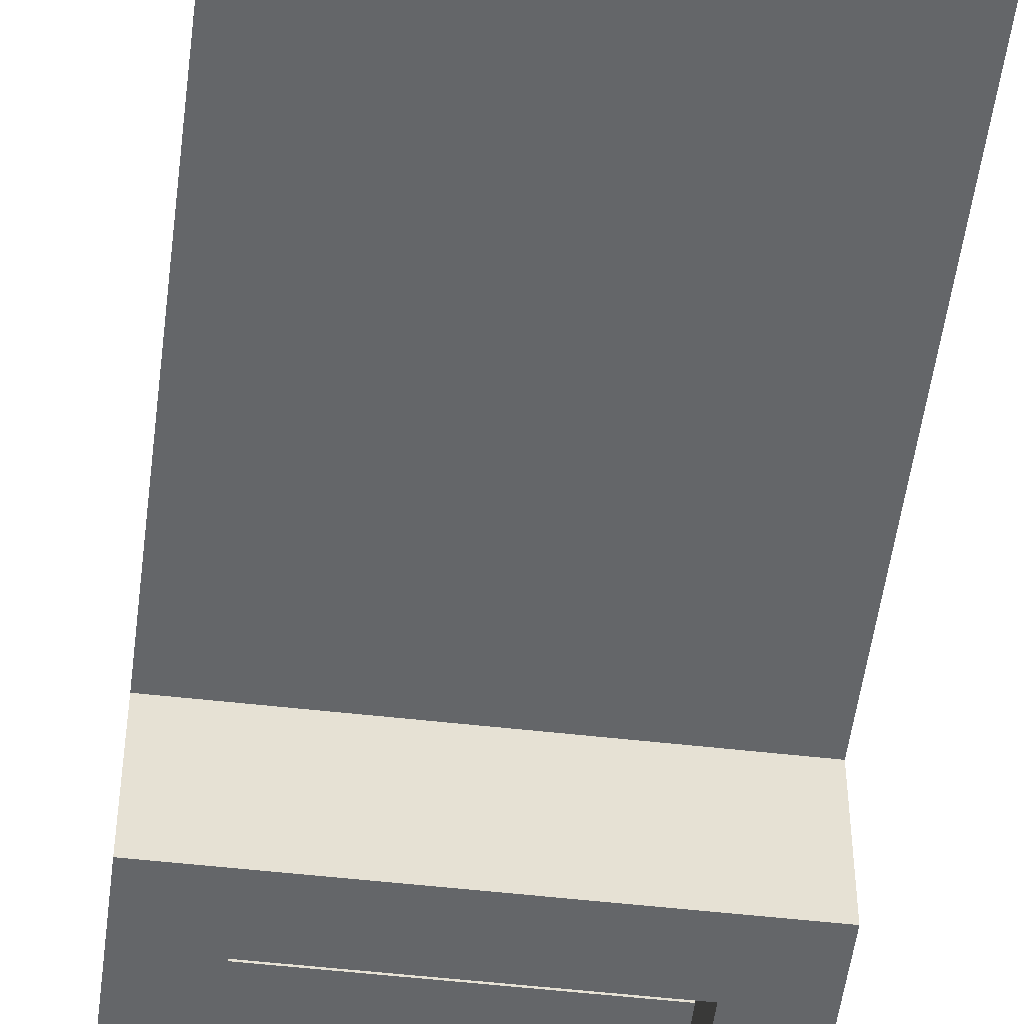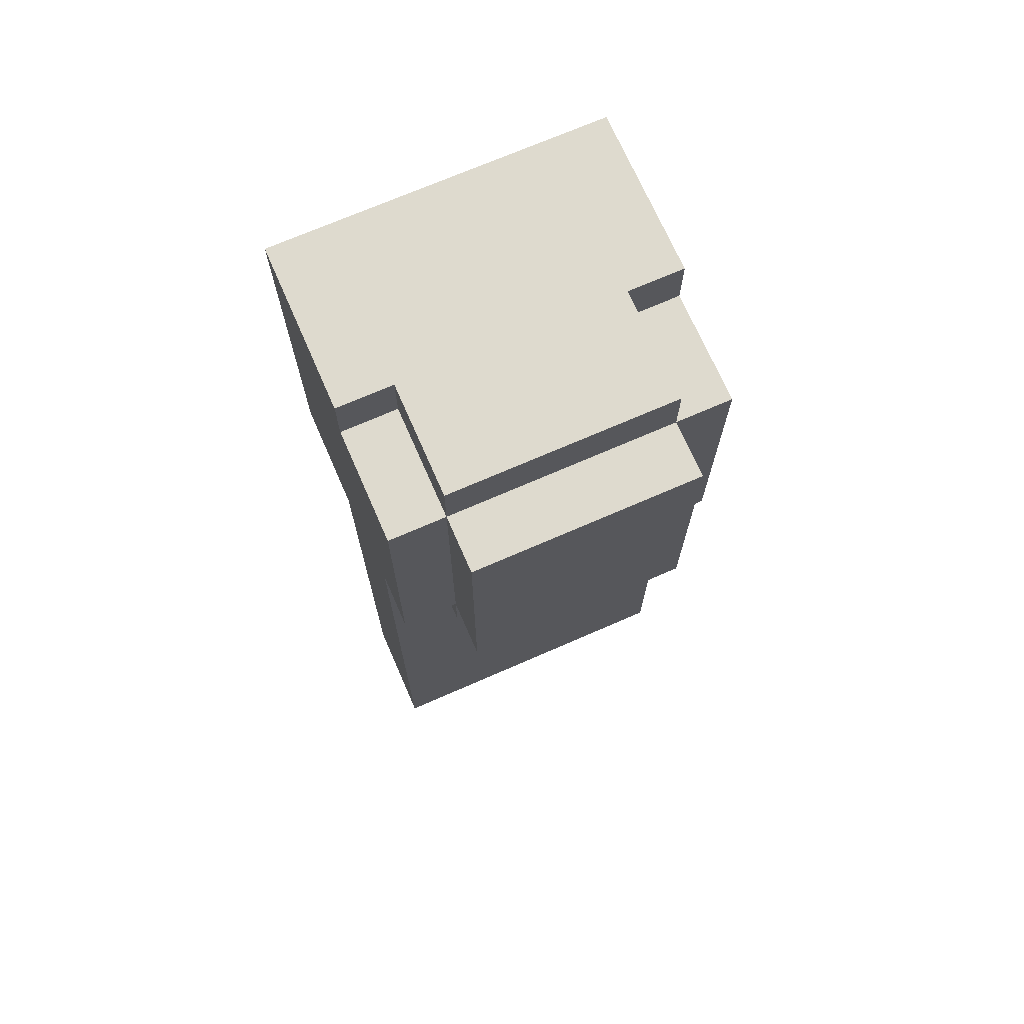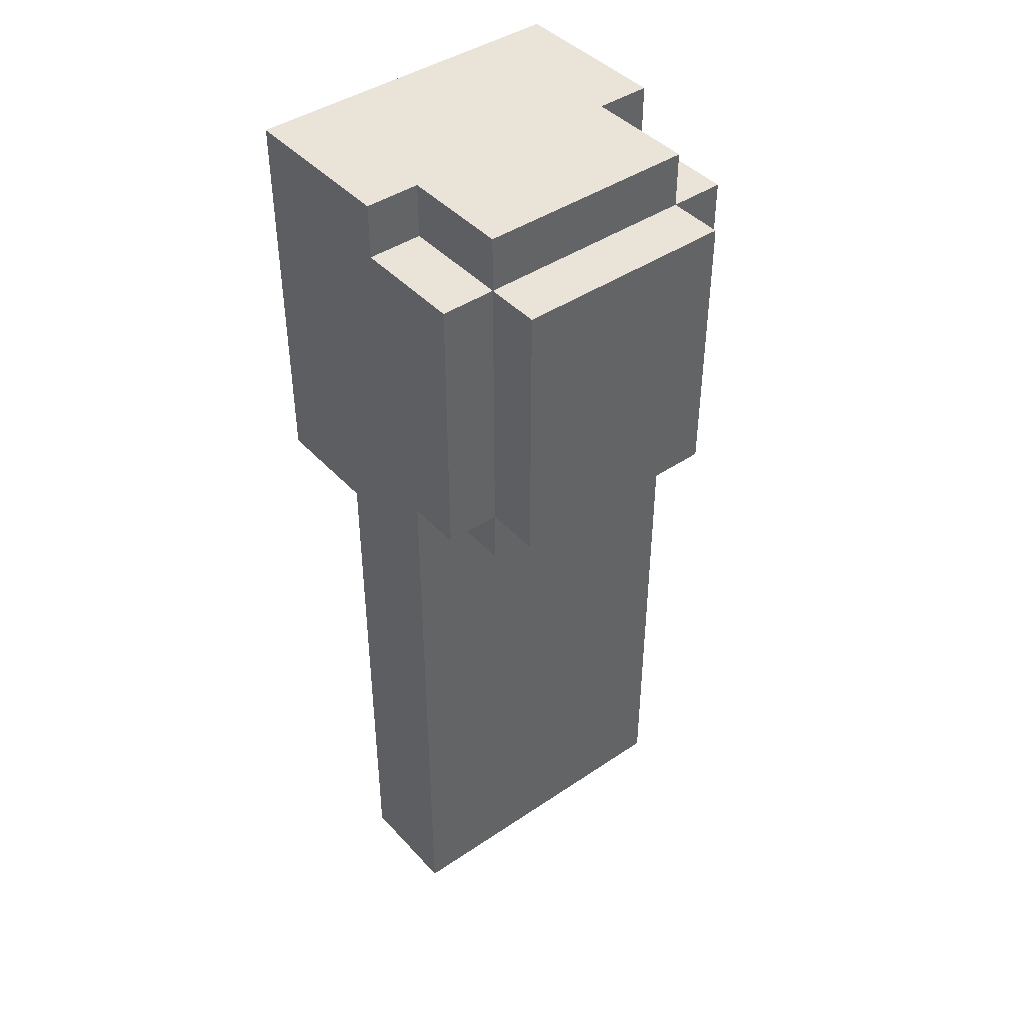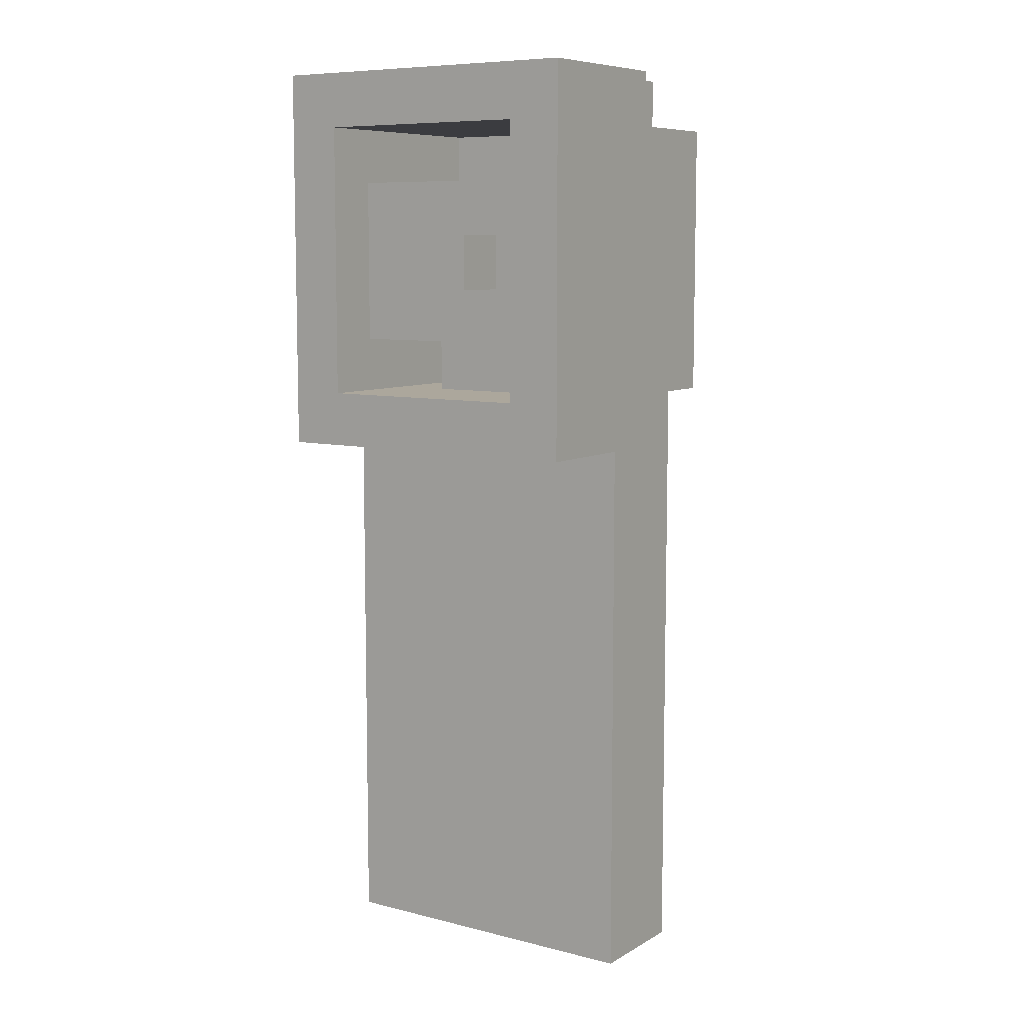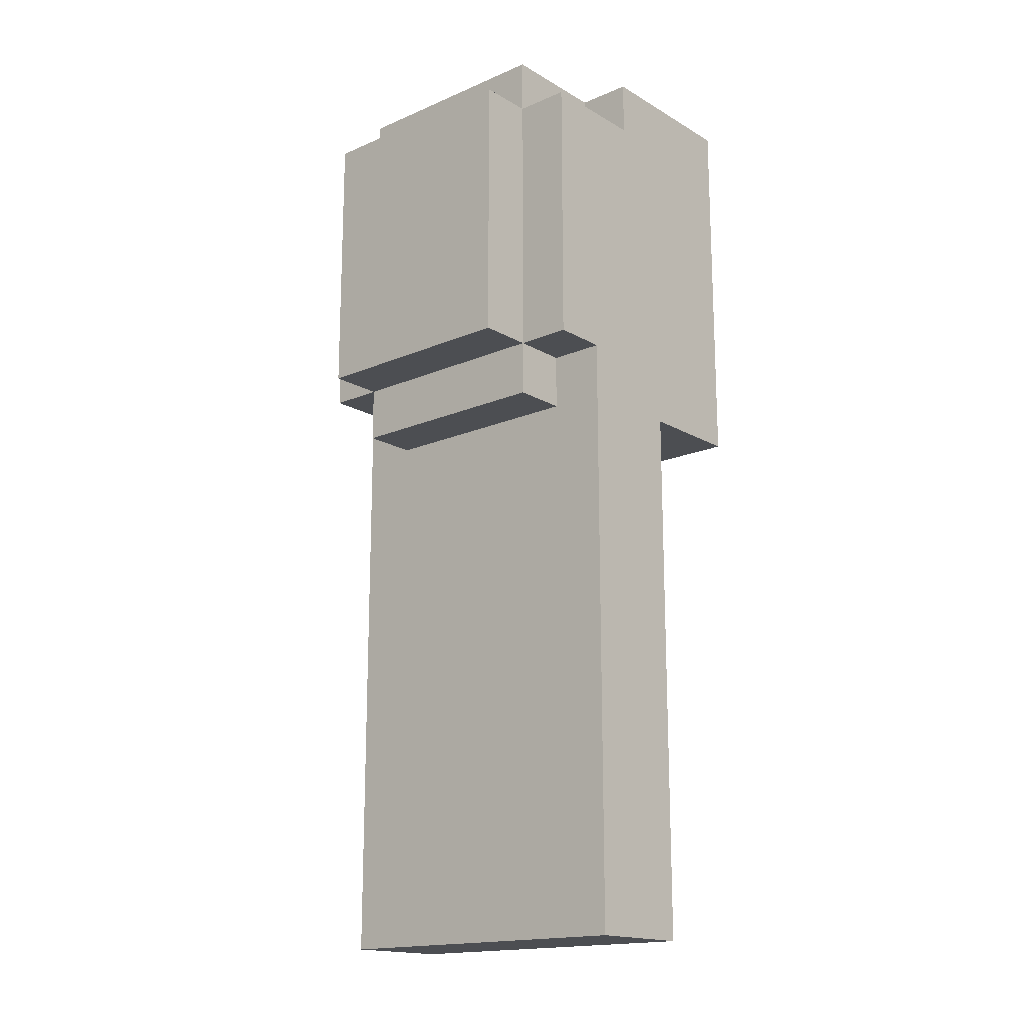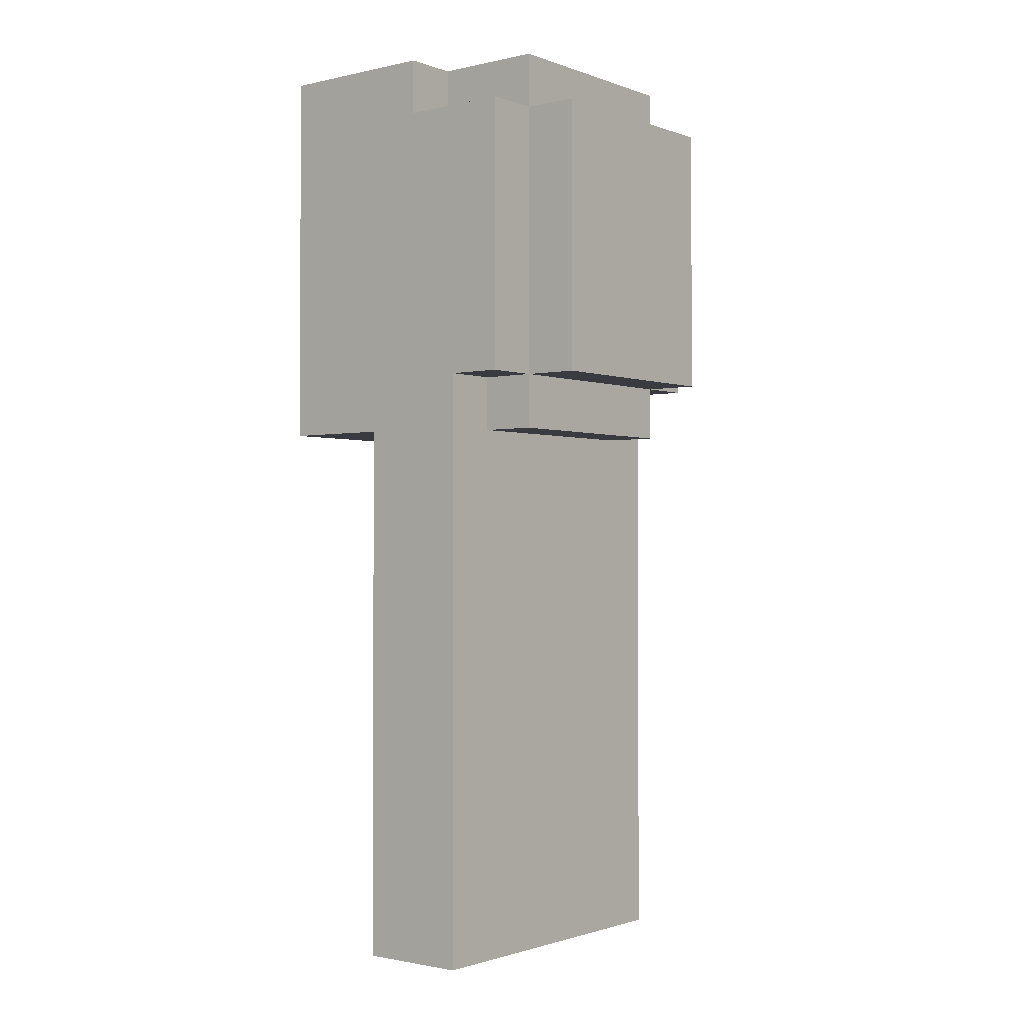
<metadata>
{"format":"obj","ext":"obj","renderer":"f3d","projection":"perspective","resolution":1024,"background":"white","views":[{"elev":-51.7,"azim":-7.1,"up":"+Z"},{"elev":71.2,"azim":-23.6,"up":"+Y"},{"elev":42.9,"azim":-38.7,"up":"+Y"},{"elev":8.3,"azim":-145.7,"up":"+Y"},{"elev":-17.0,"azim":40.8,"up":"+Y"},{"elev":-1.4,"azim":-51.4,"up":"+Y"}]}
</metadata>
<code>
o
v -0.3 1.2 0
v -0.3 1.2 -0.2
v -0.3 1.3 0
v -0.3 1.3 -0.2
v -0.3 2.2 0
v -0.3 2.2 -0.2
v -0.3 2.2 -0.4
v -0.3 2.3 0.1
v -0.3 2.3 0
v -0.3 2.8 0.1
v -0.3 2.8 -0.1
v -0.3 2.9 -0.1
v -0.3 2.9 -0.4
v -0.2 2.2 0.1
v -0.2 2.2 0
v -0.2 2.3 0.2
v -0.2 2.3 0.1
v -0.2 2.3 0
v -0.2 2.8 0.2
v -0.2 2.8 0.1
v -0.2 2.8 -0.1
v -0.2 2.9 0.1
v -0.2 2.9 -0.1
v -0.1 2.3 0
v -0.1 2.3 -0.2
v -0.1 2.4 0
v -0.1 2.4 -0.2
v -0.1 2.5 -0.3
v -0.1 2.5 -0.4
v -0.1 2.6 -0.3
v -0.1 2.6 -0.4
v 0.2 2.3 0
v 0.2 2.3 -0.4
v 0.2 2.4 0
v 0.2 2.4 -0.3
v 0.2 2.7 0
v 0.2 2.7 -0.3
v 0.2 2.8 0
v 0.2 2.8 -0.4
v -0.2 2.3 0
v -0.2 2.3 -0.4
v -0.2 2.4 0
v -0.2 2.4 -0.3
v -0.2 2.7 0
v -0.2 2.7 -0.3
v -0.2 2.8 0
v -0.2 2.8 -0.4
v 0.1 2.3 0
v 0.1 2.3 -0.2
v 0.1 2.4 0
v 0.1 2.4 -0.2
v 0.1 2.5 -0.3
v 0.1 2.5 -0.4
v 0.1 2.6 -0.3
v 0.1 2.6 -0.4
v 0.2 2.2 0.1
v 0.2 2.2 0
v 0.2 2.3 0.2
v 0.2 2.3 0.1
v 0.2 2.3 0
v 0.2 2.8 0.2
v 0.2 2.8 0.1
v 0.2 2.8 -0.1
v 0.2 2.9 0.1
v 0.2 2.9 -0.1
v 0.3 1.2 0
v 0.3 1.2 -0.2
v 0.3 1.3 0
v 0.3 1.3 -0.2
v 0.3 2.2 0
v 0.3 2.2 -0.2
v 0.3 2.2 -0.4
v 0.3 2.3 0.1
v 0.3 2.3 0
v 0.3 2.8 0.1
v 0.3 2.8 -0.1
v 0.3 2.9 -0.1
v 0.3 2.9 -0.4
v -0.2 2.3 0.2
v -0.2 2.8 0.2
v 0.2 2.3 0.2
v 0.2 2.8 0.2
v -0.3 2.3 0.1
v -0.3 2.8 0.1
v -0.2 2.2 0.1
v -0.2 2.3 0.1
v -0.2 2.8 0.1
v -0.2 2.9 0.1
v 0.2 2.2 0.1
v 0.2 2.3 0.1
v 0.2 2.8 0.1
v 0.2 2.9 0.1
v 0.3 2.3 0.1
v 0.3 2.8 0.1
v -0.3 1.2 0
v -0.3 1.3 0
v -0.3 2.2 0
v -0.3 2.3 0
v -0.2 1.3 0
v -0.2 1.4 0
v -0.2 1.5 0
v -0.2 2.2 0
v -0.2 2.3 0
v 0.2 1.3 0
v 0.2 1.4 0
v 0.2 1.5 0
v 0.2 2.2 0
v 0.2 2.3 0
v 0.3 1.2 0
v 0.3 1.3 0
v 0.3 2.2 0
v 0.3 2.3 0
v -0.3 2.8 -0.1
v -0.3 2.9 -0.1
v -0.2 2.8 -0.1
v -0.2 2.9 -0.1
v 0.2 2.8 -0.1
v 0.2 2.9 -0.1
v 0.3 2.8 -0.1
v 0.3 2.9 -0.1
v -0.2 2.3 0
v -0.2 2.4 0
v -0.2 2.7 0
v -0.2 2.8 0
v -0.1 2.3 0
v -0.1 2.4 0
v 0.1 2.3 0
v 0.1 2.4 0
v 0.2 2.3 0
v 0.2 2.4 0
v 0.2 2.7 0
v 0.2 2.8 0
v -0.3 1.2 -0.2
v -0.3 1.3 -0.2
v -0.3 2.2 -0.2
v -0.2 1.3 -0.2
v -0.2 1.4 -0.2
v -0.2 1.5 -0.2
v -0.2 2.2 -0.2
v -0.1 2.3 -0.2
v -0.1 2.4 -0.2
v 0.1 2.3 -0.2
v 0.1 2.4 -0.2
v 0.2 1.3 -0.2
v 0.2 1.4 -0.2
v 0.2 1.5 -0.2
v 0.2 2.2 -0.2
v 0.3 1.2 -0.2
v 0.3 1.3 -0.2
v 0.3 2.2 -0.2
v -0.2 2.4 -0.3
v -0.2 2.7 -0.3
v -0.1 2.5 -0.3
v -0.1 2.6 -0.3
v 0.1 2.5 -0.3
v 0.1 2.6 -0.3
v 0.2 2.4 -0.3
v 0.2 2.7 -0.3
v -0.3 2.2 -0.4
v -0.3 2.9 -0.4
v -0.2 2.3 -0.4
v -0.2 2.8 -0.4
v -0.1 2.5 -0.4
v -0.1 2.6 -0.4
v 0.1 2.5 -0.4
v 0.1 2.6 -0.4
v 0.2 2.3 -0.4
v 0.2 2.8 -0.4
v 0.3 2.2 -0.4
v 0.3 2.9 -0.4
v -0.3 1.2 0
v 0.3 1.2 0
v -0.3 1.2 -0.2
v 0.3 1.2 -0.2
v -0.2 2.2 0.1
v 0.2 2.2 0.1
v -0.2 2.2 0
v 0.2 2.2 0
v -0.3 2.2 -0.2
v -0.2 2.2 -0.2
v 0.2 2.2 -0.2
v 0.3 2.2 -0.2
v -0.3 2.2 -0.4
v 0.3 2.2 -0.4
v -0.2 2.3 0.2
v 0.2 2.3 0.2
v -0.3 2.3 0.1
v -0.2 2.3 0.1
v 0.2 2.3 0.1
v 0.3 2.3 0.1
v -0.3 2.3 0
v -0.2 2.3 0
v 0.2 2.3 0
v 0.3 2.3 0
v -0.2 2.4 0
v -0.1 2.4 0
v 0.1 2.4 0
v 0.2 2.4 0
v -0.1 2.4 -0.2
v 0.1 2.4 -0.2
v -0.2 2.4 -0.3
v 0.2 2.4 -0.3
v -0.1 2.5 -0.3
v 0.1 2.5 -0.3
v -0.1 2.5 -0.4
v 0.1 2.5 -0.4
v -0.2 2.8 0
v 0.2 2.8 0
v -0.2 2.8 -0.4
v 0.2 2.8 -0.4
v -0.2 2.3 0
v -0.1 2.3 0
v 0.1 2.3 0
v 0.2 2.3 0
v -0.1 2.3 -0.2
v 0.1 2.3 -0.2
v -0.2 2.3 -0.4
v 0.2 2.3 -0.4
v -0.1 2.6 -0.3
v 0.1 2.6 -0.3
v -0.1 2.6 -0.4
v 0.1 2.6 -0.4
v -0.2 2.7 0
v 0.2 2.7 0
v -0.2 2.7 -0.3
v 0.2 2.7 -0.3
v -0.2 2.8 0.2
v 0.2 2.8 0.2
v -0.3 2.8 0.1
v -0.2 2.8 0.1
v 0.2 2.8 0.1
v 0.3 2.8 0.1
v -0.3 2.8 -0.1
v -0.2 2.8 -0.1
v 0.2 2.8 -0.1
v 0.3 2.8 -0.1
v -0.2 2.9 0.1
v 0.2 2.9 0.1
v -0.3 2.9 -0.1
v -0.2 2.9 -0.1
v 0.2 2.9 -0.1
v 0.3 2.9 -0.1
v -0.3 2.9 -0.4
v 0.3 2.9 -0.4
f 3 2 1
f 4 2 3
f 5 4 3
f 6 4 5
f 9 6 5
f 9 7 6
f 10 9 8
f 11 7 9
f 11 9 10
f 12 7 11
f 13 7 12
f 17 15 14
f 18 15 17
f 19 17 16
f 20 17 19
f 22 21 20
f 23 21 22
f 26 25 24
f 27 25 26
f 30 29 28
f 31 29 30
f 34 33 32
f 35 33 34
f 37 33 35
f 38 37 36
f 39 33 37
f 39 37 38
f 40 41 42
f 42 41 43
f 43 41 45
f 44 45 46
f 45 41 47
f 46 45 47
f 48 49 50
f 50 49 51
f 52 53 54
f 54 53 55
f 56 57 59
f 59 57 60
f 58 59 61
f 61 59 62
f 62 63 64
f 64 63 65
f 66 67 68
f 68 67 69
f 68 69 70
f 70 69 71
f 70 71 74
f 71 72 74
f 73 74 75
f 74 72 76
f 75 74 76
f 76 72 77
f 77 72 78
f 81 80 79
f 82 80 81
f 86 84 83
f 87 84 86
f 89 86 85
f 90 86 89
f 91 88 87
f 92 88 91
f 93 91 90
f 94 91 93
f 99 96 95
f 99 97 96
f 100 97 99
f 101 97 100
f 102 98 97
f 102 97 101
f 103 98 102
f 104 99 95
f 104 100 99
f 105 101 100
f 105 100 104
f 106 102 101
f 106 101 105
f 107 102 106
f 109 104 95
f 110 105 104
f 110 104 109
f 110 106 105
f 110 107 106
f 111 108 107
f 111 107 110
f 112 108 111
f 115 114 113
f 116 114 115
f 119 118 117
f 120 118 119
f 121 122 125
f 125 122 126
f 127 128 129
f 129 128 130
f 123 124 131
f 131 124 132
f 133 134 136
f 134 135 136
f 136 135 137
f 137 135 138
f 138 135 139
f 140 141 142
f 142 141 143
f 133 136 144
f 136 137 144
f 137 138 145
f 144 137 145
f 138 139 146
f 145 138 146
f 146 139 147
f 133 144 148
f 144 145 149
f 148 144 149
f 145 146 149
f 146 147 149
f 149 147 150
f 151 152 153
f 153 152 154
f 151 153 155
f 154 152 156
f 151 155 157
f 155 156 157
f 156 152 158
f 157 156 158
f 159 160 161
f 161 160 162
f 163 164 165
f 165 164 166
f 159 161 167
f 162 160 168
f 159 167 169
f 167 168 169
f 168 160 170
f 169 168 170
f 173 172 171
f 174 172 173
f 177 176 175
f 178 176 177
f 183 181 180
f 183 182 181
f 183 180 179
f 184 182 183
f 188 186 185
f 189 186 188
f 191 188 187
f 192 188 191
f 193 190 189
f 194 190 193
f 199 196 195
f 200 198 197
f 201 199 195
f 201 200 199
f 202 198 200
f 202 200 201
f 205 204 203
f 206 204 205
f 209 208 207
f 210 208 209
f 211 212 215
f 213 214 216
f 211 215 217
f 215 216 217
f 216 214 218
f 217 216 218
f 219 220 221
f 221 220 222
f 223 224 225
f 225 224 226
f 227 228 230
f 230 228 231
f 229 230 233
f 233 230 234
f 231 232 235
f 235 232 236
f 237 238 240
f 240 238 241
f 239 240 243
f 241 242 243
f 240 241 243
f 243 242 244

</code>
